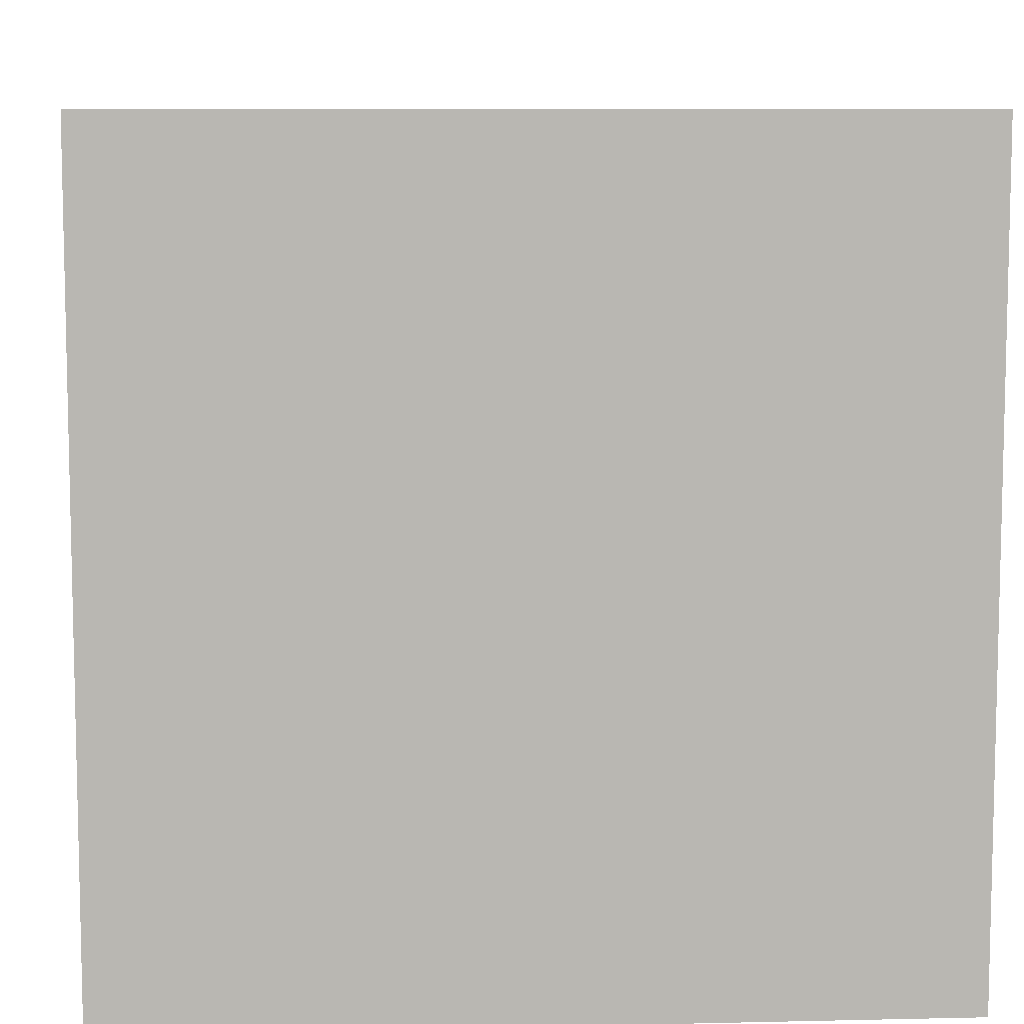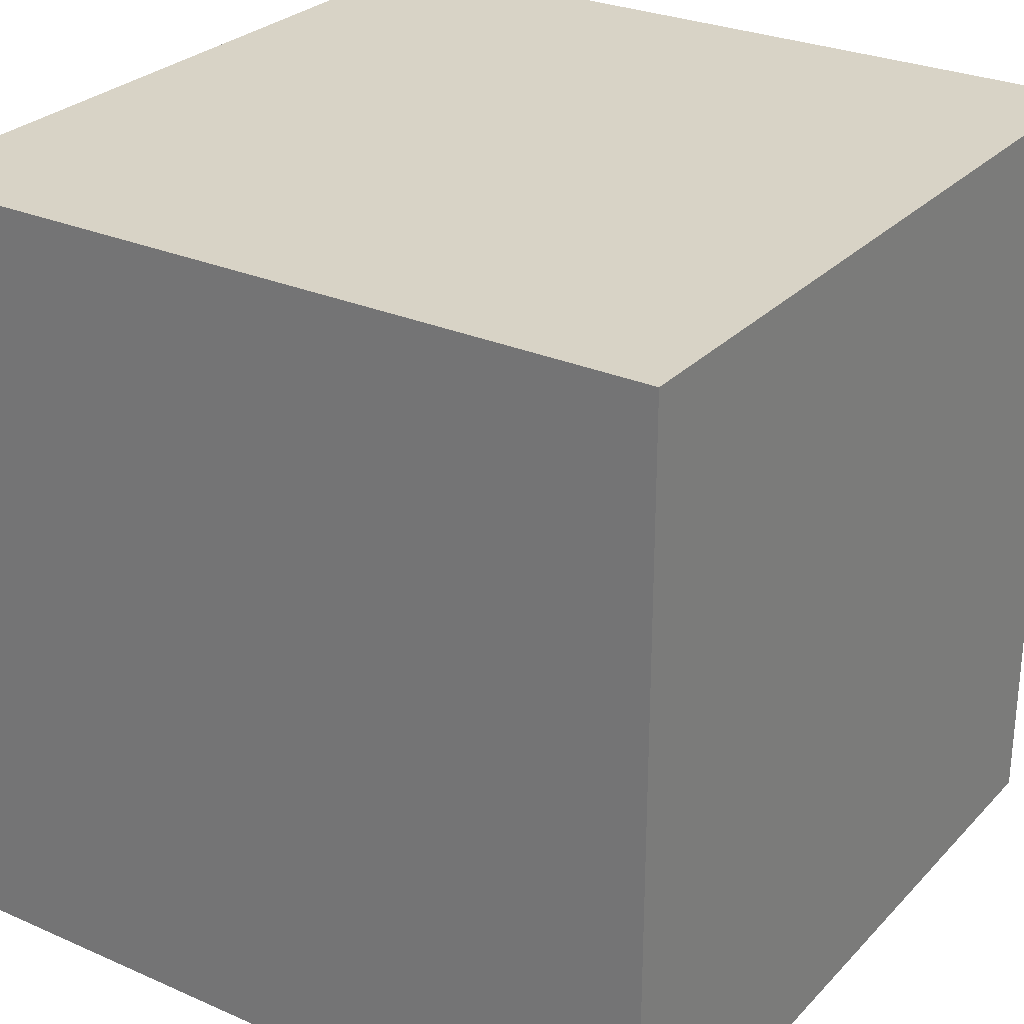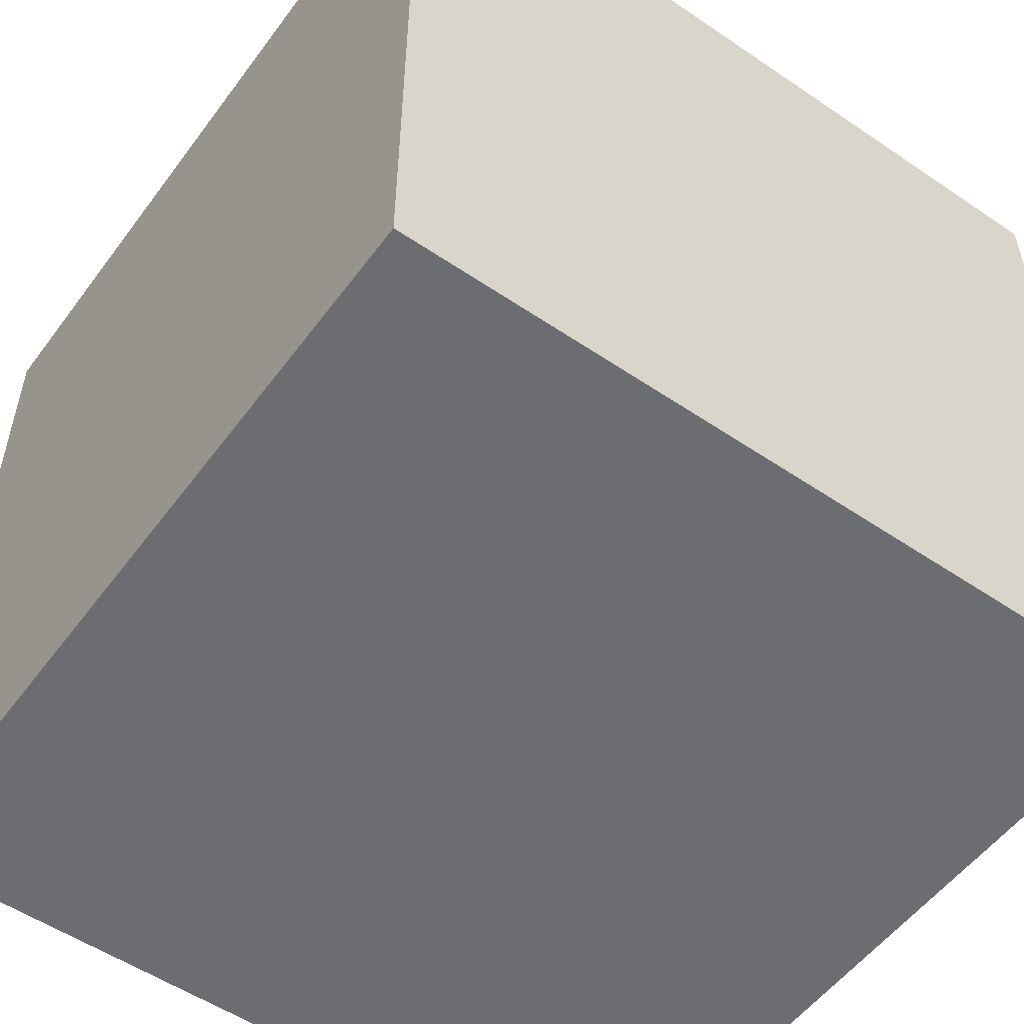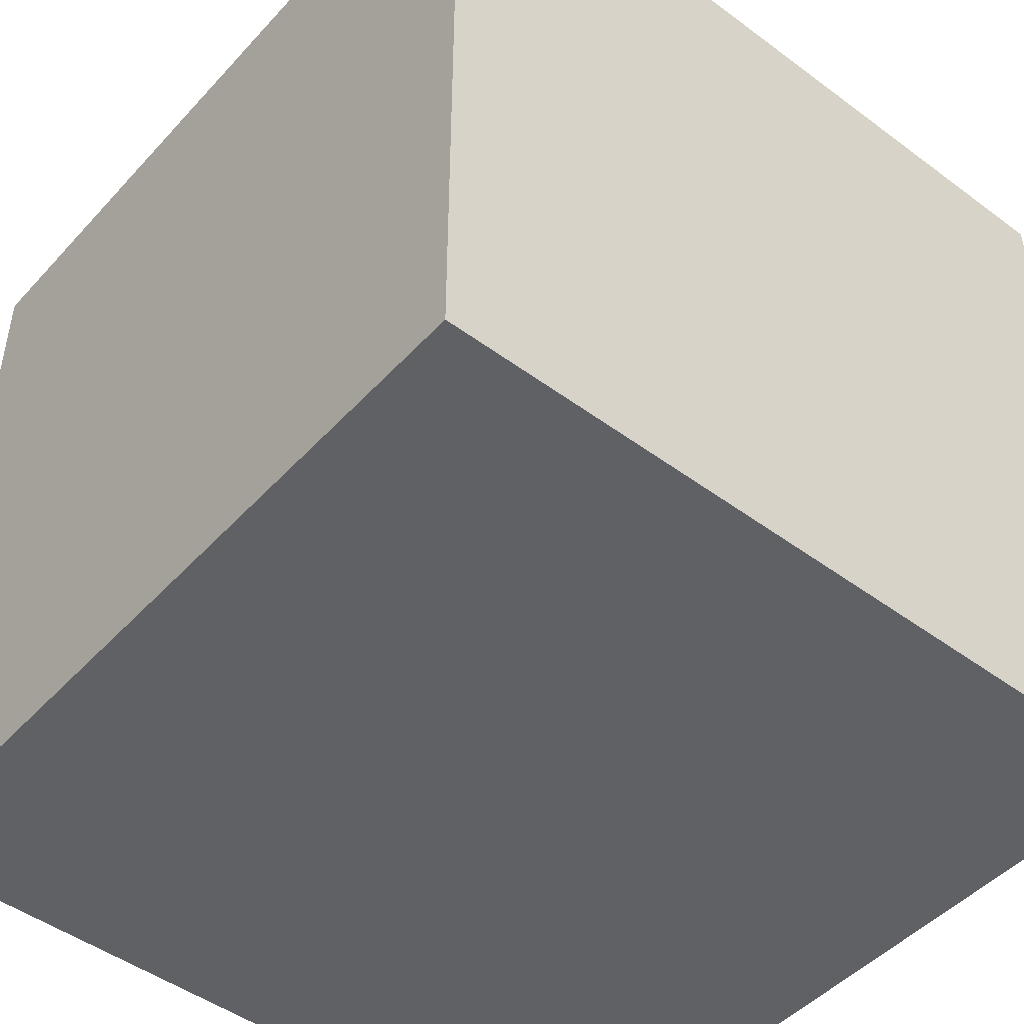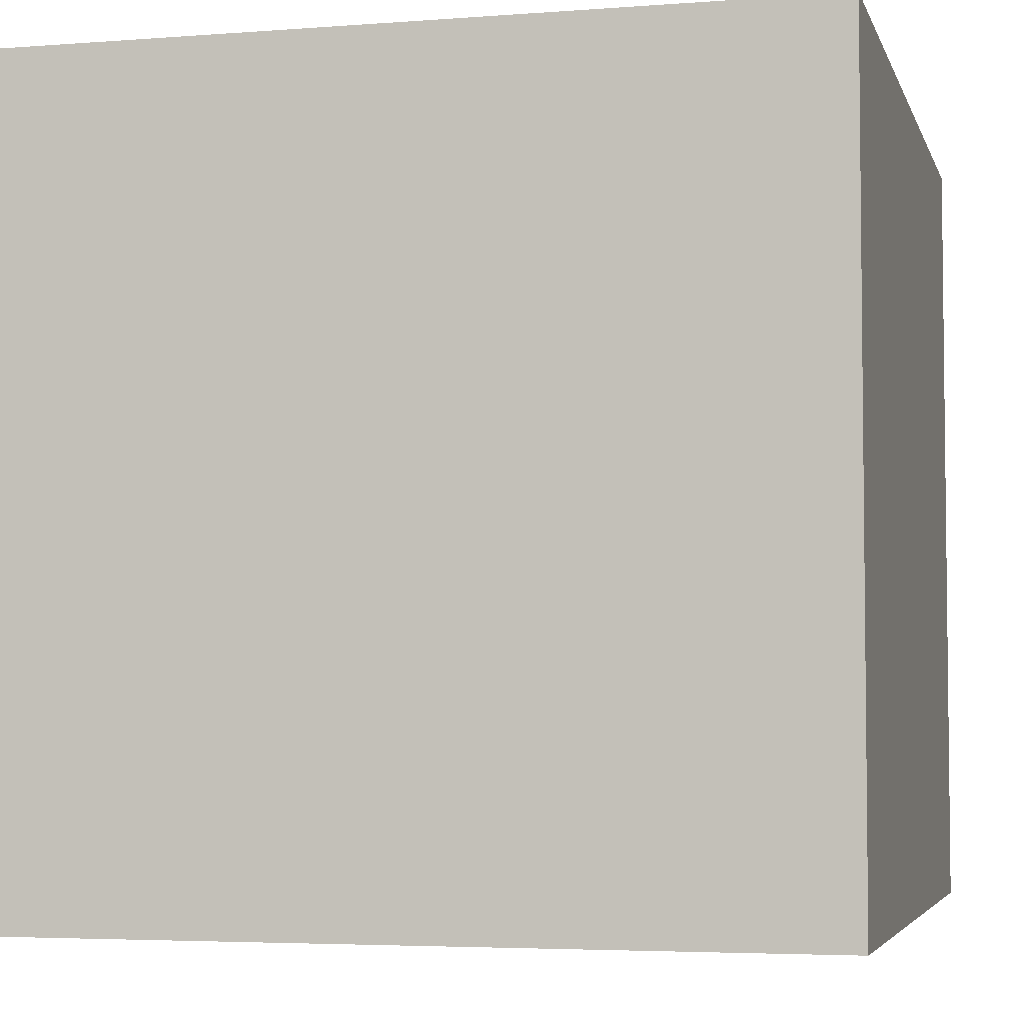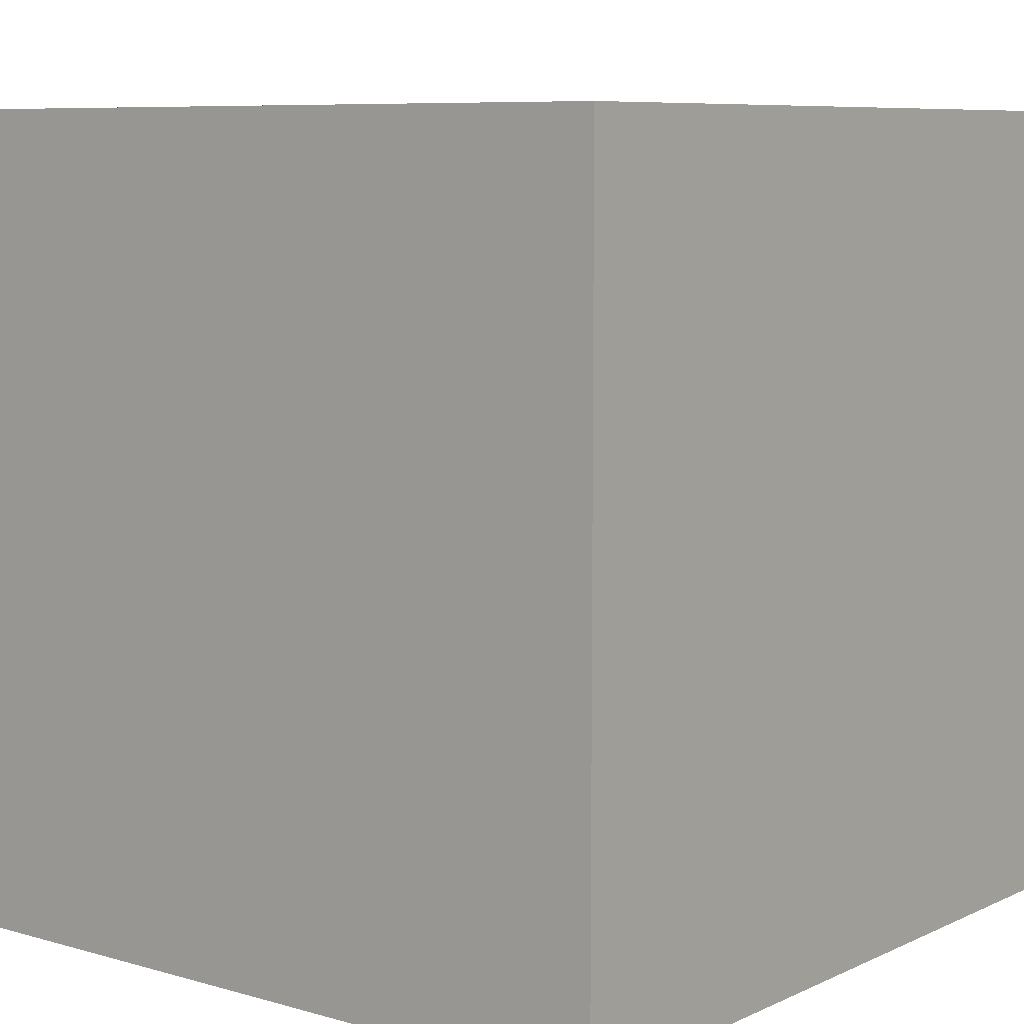
<metadata>
{"format":"obj","ext":"obj","renderer":"f3d","projection":"perspective","resolution":1024,"background":"white","views":[{"elev":8.4,"azim":86.4,"up":"+Y"},{"elev":27.9,"azim":-146.3,"up":"+Y"},{"elev":-54.0,"azim":54.2,"up":"+Z"},{"elev":-47.5,"azim":140.1,"up":"+Z"},{"elev":-4.4,"azim":-75.9,"up":"+Z"},{"elev":7.8,"azim":38.5,"up":"+Z"}]}
</metadata>
<code>
g Box833
v -0.5 -0.5 0.5
v -0.5 0.5 0.5
v 0.5 0.5 0.5
v 0.5 -0.5 0.5
v -0.5 -0.5 -0.5
v 0.5 -0.5 -0.5
v 0.5 0.5 -0.5
v -0.5 0.5 -0.5
v -0.5 -0.5 0.5
v 0.5 -0.5 0.5
v 0.5 -0.5 -0.5
v -0.5 -0.5 -0.5
v 0.5 -0.5 0.5
v 0.5 0.5 0.5
v 0.5 0.5 -0.5
v 0.5 -0.5 -0.5
v 0.5 0.5 0.5
v -0.5 0.5 0.5
v -0.5 0.5 -0.5
v 0.5 0.5 -0.5
v -0.5 0.5 0.5
v -0.5 -0.5 0.5
v -0.5 -0.5 -0.5
v -0.5 0.5 -0.5
g Box833_0
f 3 2 1
f 4 3 1
f 7 6 5
f 8 7 5
f 11 10 9
f 12 11 9
f 15 14 13
f 16 15 13
f 19 18 17
f 20 19 17
f 23 22 21
f 24 23 21

</code>
